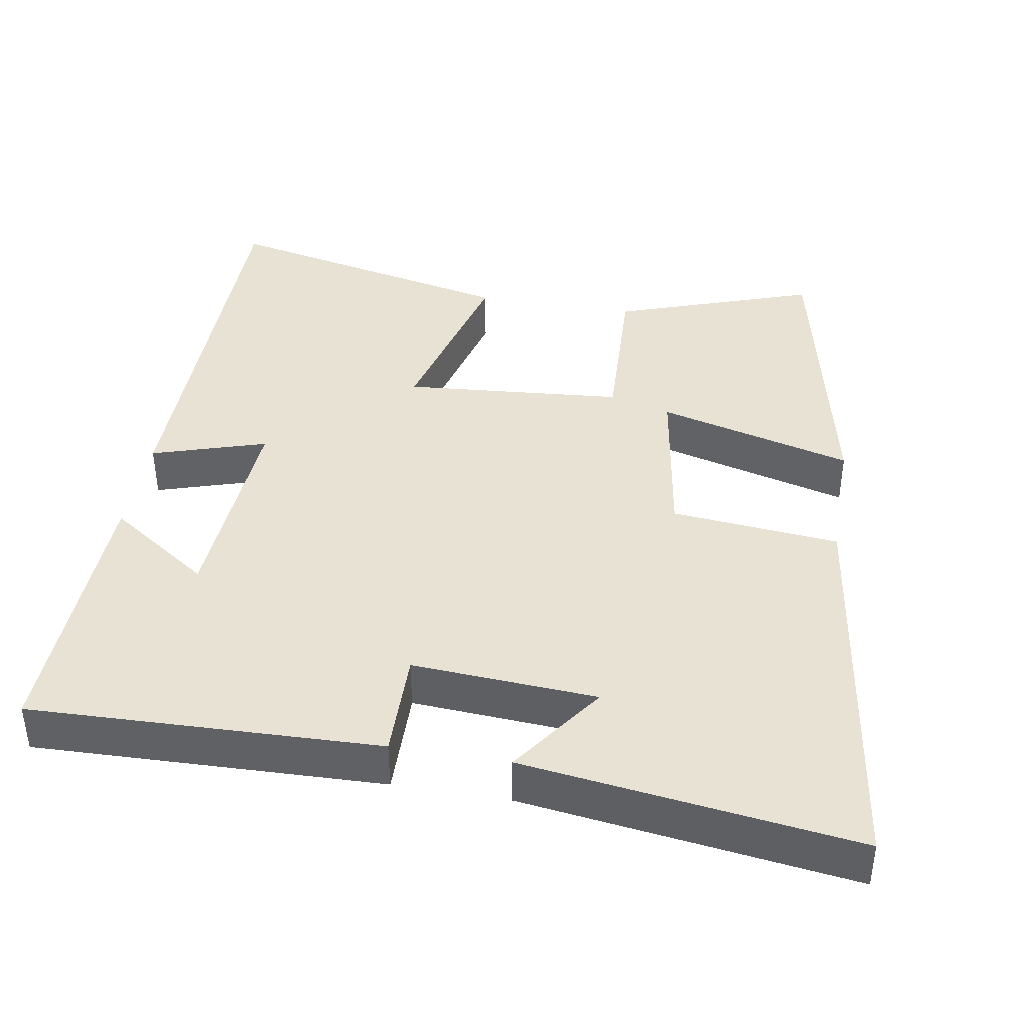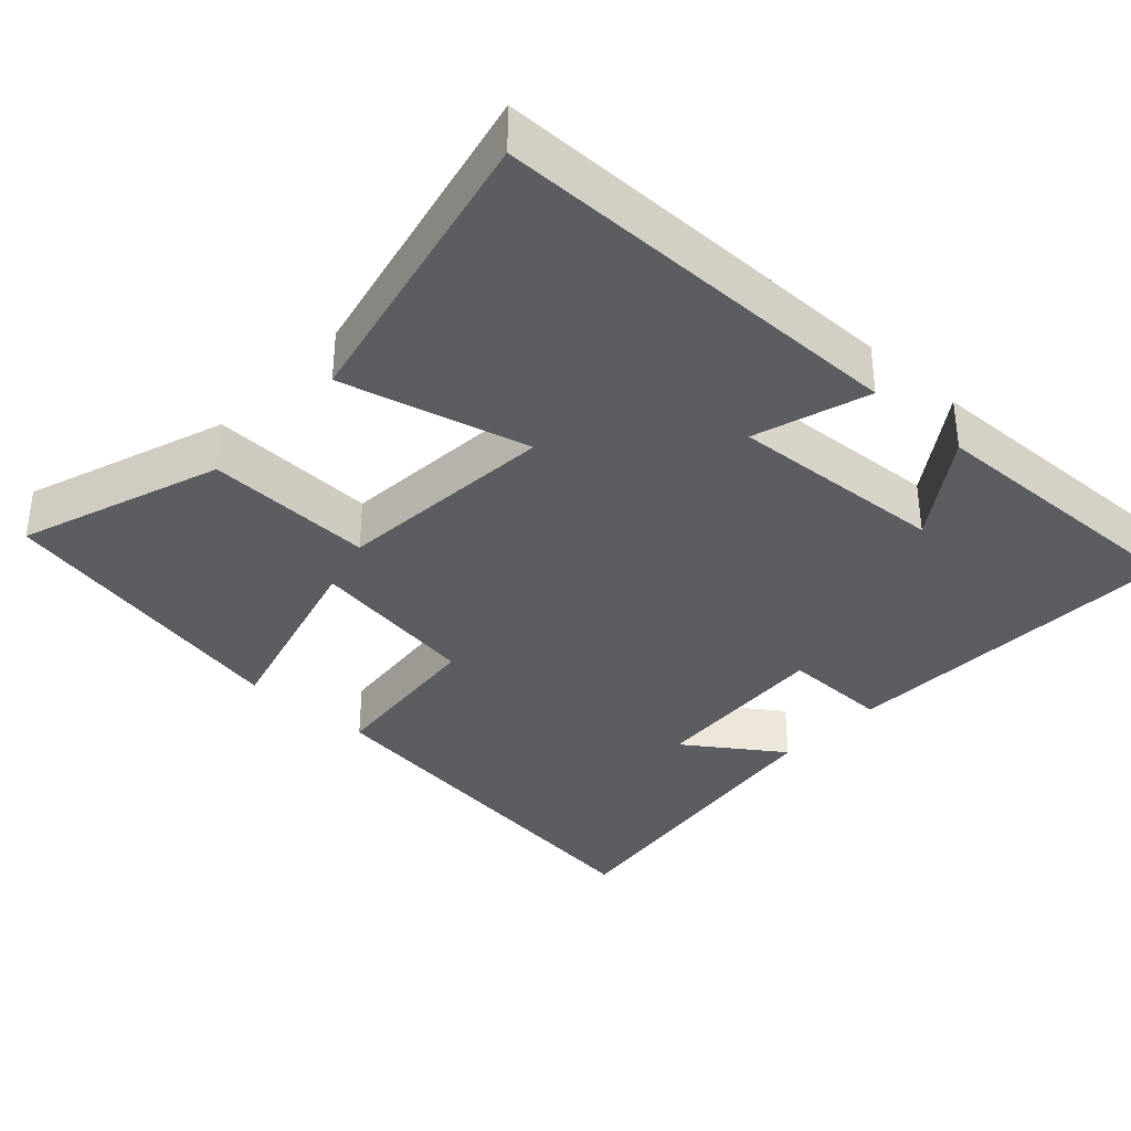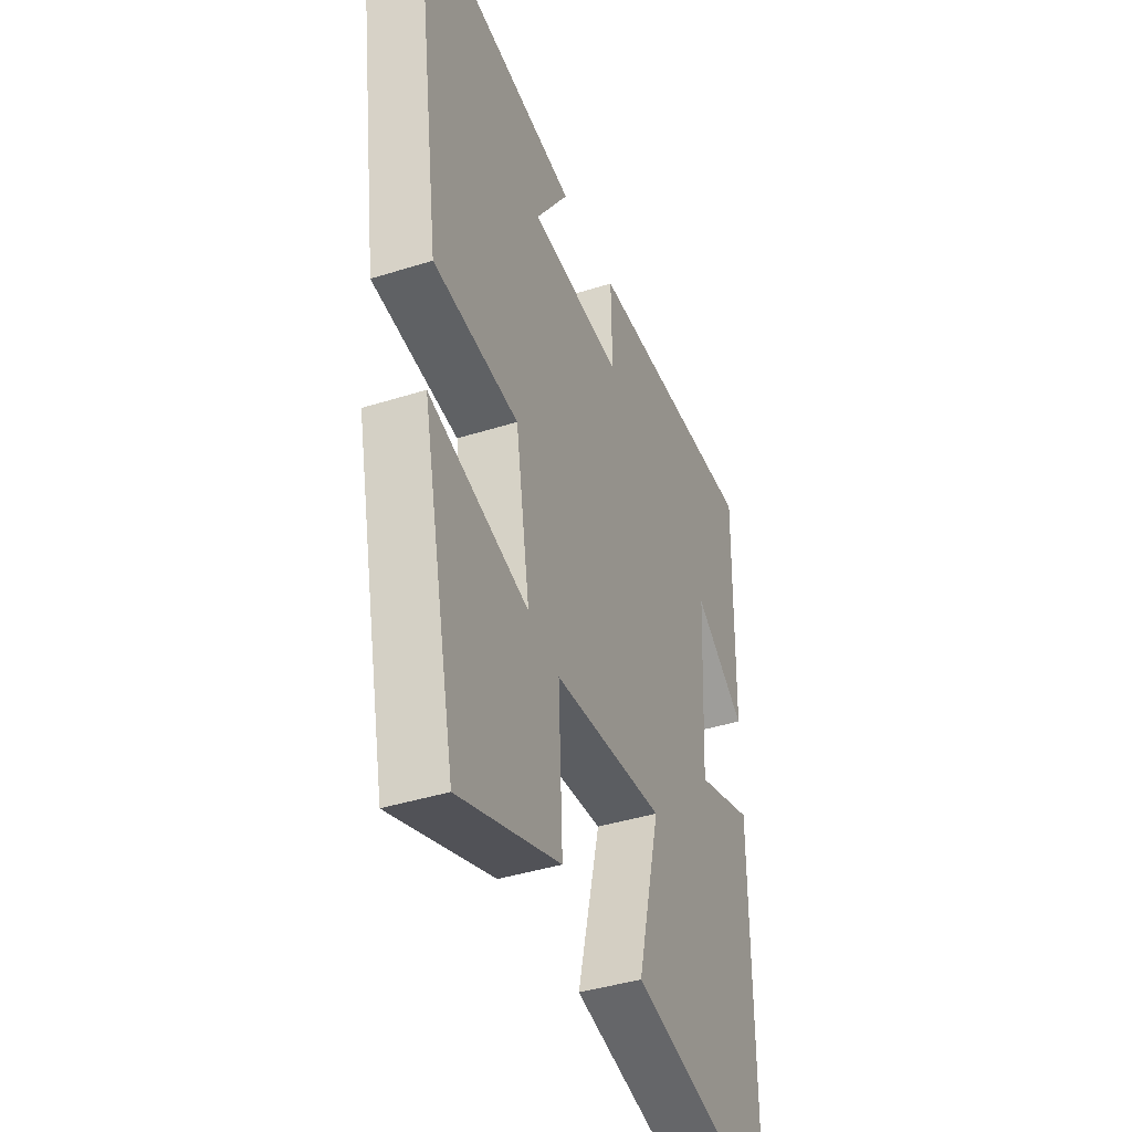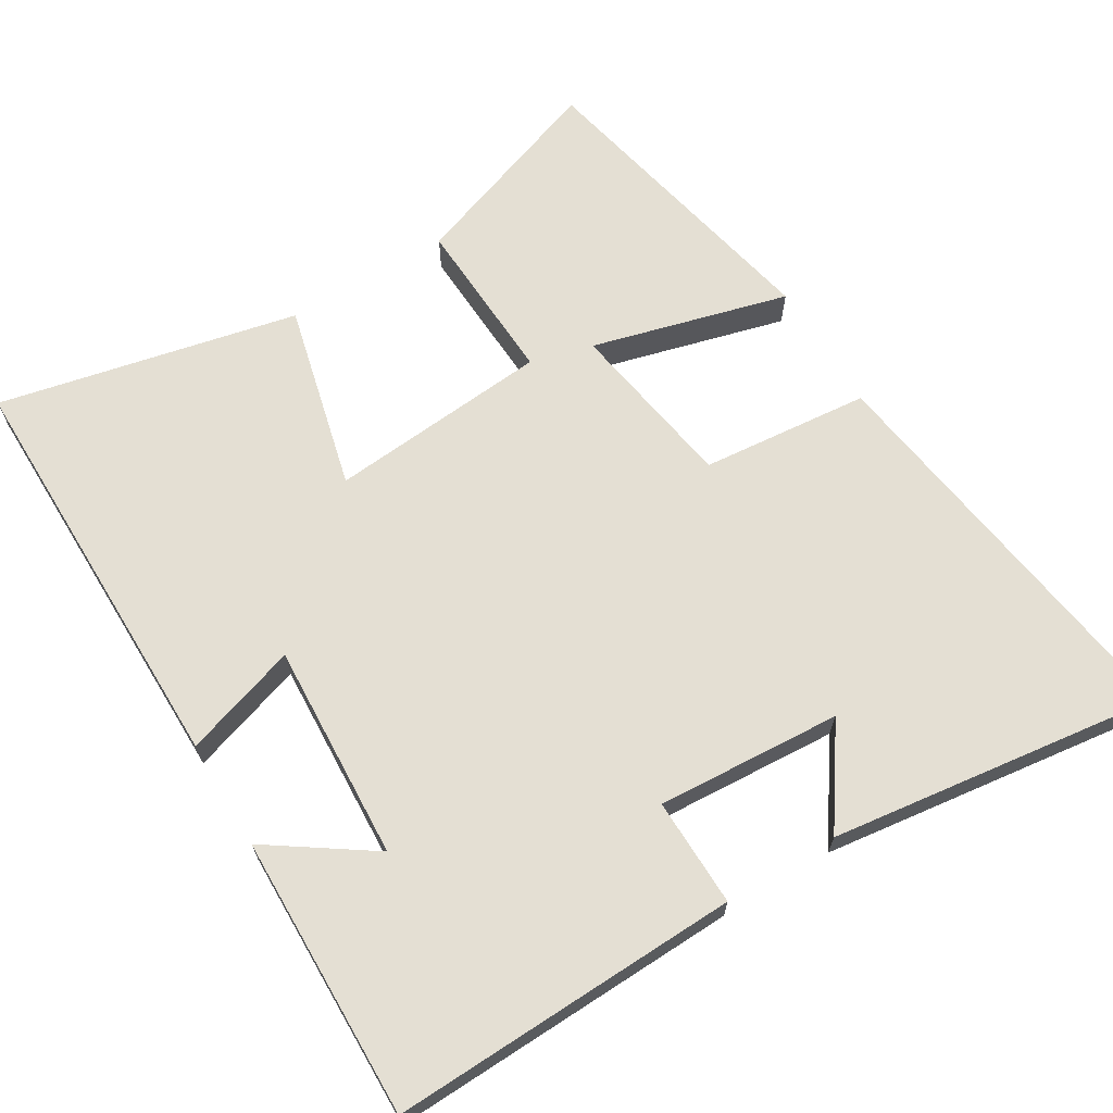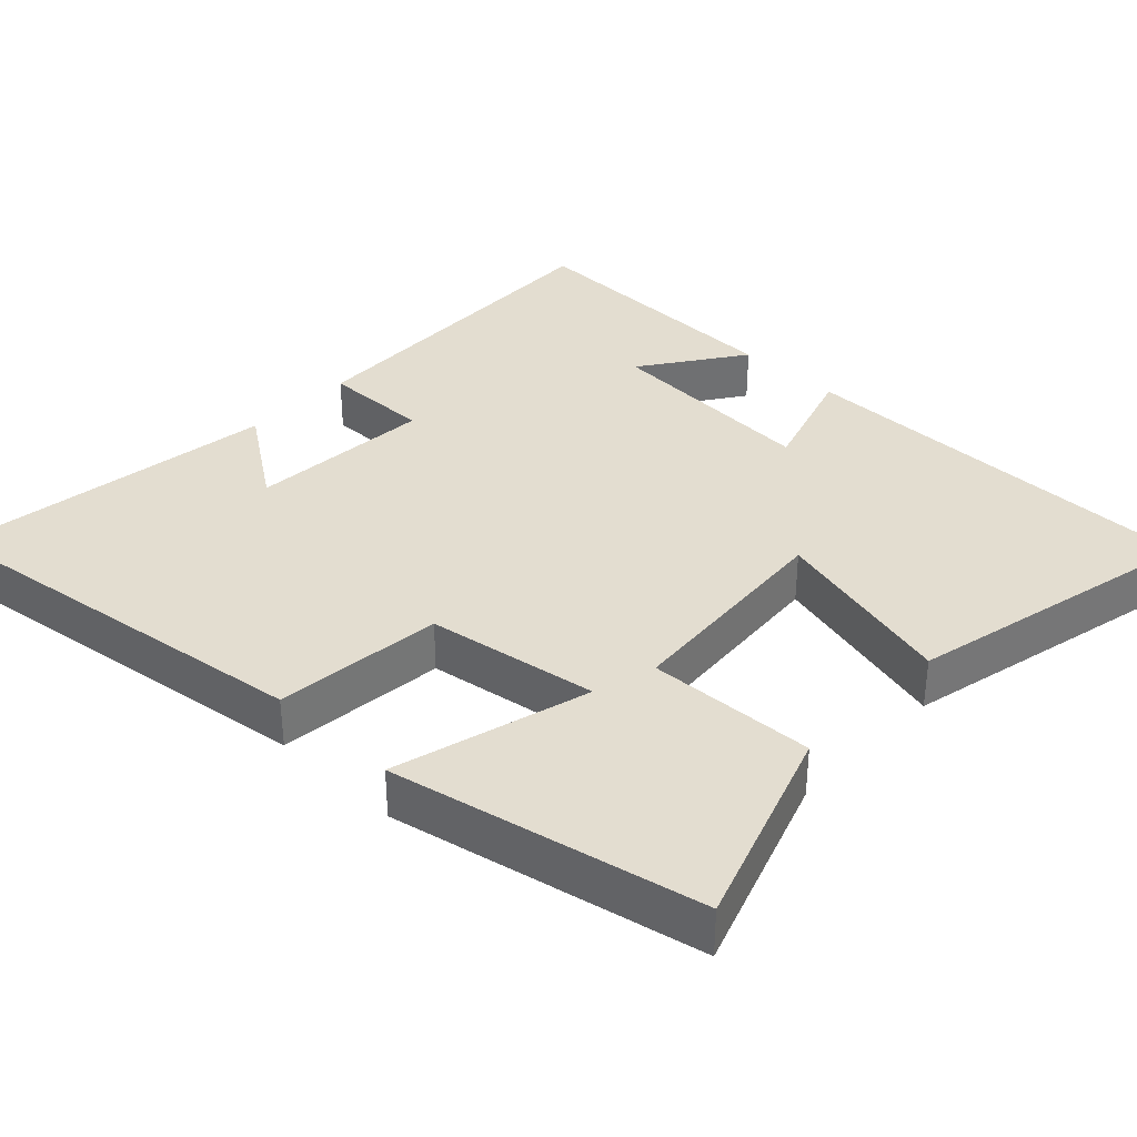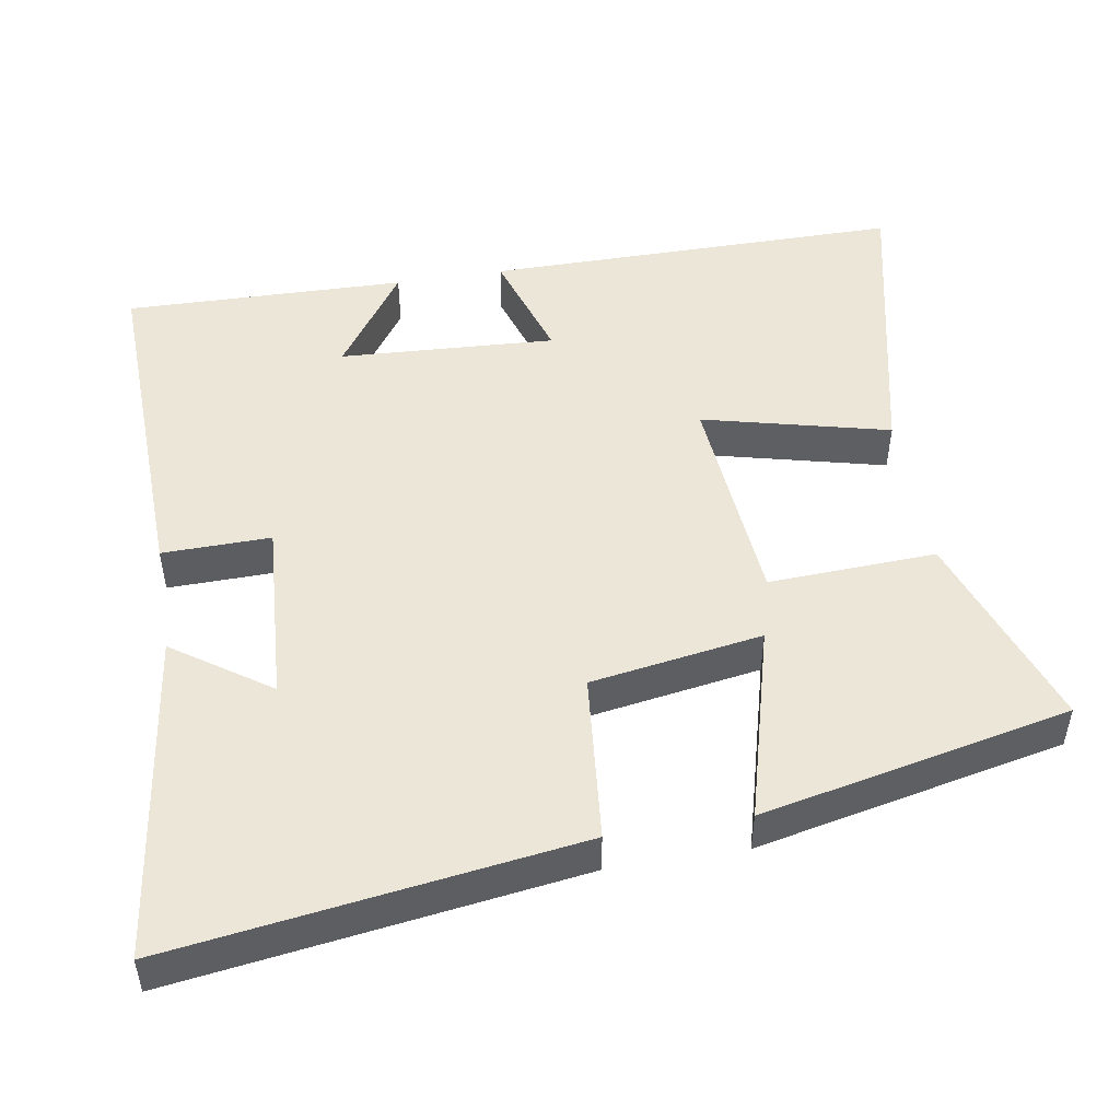
<metadata>
{"format":"obj","ext":"obj","renderer":"f3d","projection":"perspective","resolution":1024,"background":"white","views":[{"elev":40.0,"azim":9.9,"up":"+Y"},{"elev":-35.4,"azim":-132.4,"up":"+Y"},{"elev":-40.7,"azim":111.2,"up":"+Z"},{"elev":66.8,"azim":-31.2,"up":"+Y"},{"elev":35.5,"azim":133.9,"up":"+Y"},{"elev":49.0,"azim":80.6,"up":"+Y"}]}
</metadata>
<code>
v -0.508 0.07 0.516
v -0.032 0.07 0.5
v -0.035 0.07 0.352
v 0.217 0.07 0.368
v 0.126 0.07 0.5
v 0.578 0.07 0.56
v 0.5 0.07 0.008
v 0.27 0.07 -0.014
v 0.232 0.07 -0.248
v 0.5 0.07 -0.176
v 0.41 0.07 -0.597
v 0.135 0.07 -0.5
v 0.146 0.07 -0.271
v -0.156 0.07 -0.245
v -0.093 0.07 -0.5
v -0.502 0.07 -0.59
v -0.5 0.07 -0.019
v -0.344 0.07 -0.069
v -0.36 0.07 0.227
v -0.5 0.07 0.131
v -0.508 0 0.516
v -0.032 0 0.5
v -0.035 0 0.352
v 0.217 0 0.368
v 0.126 0 0.5
v 0.578 0 0.56
v 0.5 0 0.008
v 0.27 0 -0.014
v 0.232 0 -0.248
v 0.5 0 -0.176
v 0.41 0 -0.597
v 0.135 0 -0.5
v 0.146 0 -0.271
v -0.156 0 -0.245
v -0.093 0 -0.5
v -0.502 0 -0.59
v -0.5 0 -0.019
v -0.344 0 -0.069
v -0.36 0 0.227
v -0.5 0 0.131
f 19 20 1 2
f 18 19 2 3
f 16 17 18
f 15 16 18
f 14 15 18
f 18 3 4
f 14 18 4
f 13 14 4
f 12 13 4
f 9 10 11 12
f 8 9 12 4
f 7 8 4
f 4 5 6 7
f 22 21 40 39
f 23 22 39 38
f 38 37 36
f 38 36 35
f 38 35 34
f 24 23 38
f 24 38 34
f 24 34 33
f 24 33 32
f 32 31 30 29
f 24 32 29 28
f 24 28 27
f 27 26 25 24
f 1 21 22 2
f 2 22 23 3
f 3 23 24 4
f 4 24 25 5
f 5 25 26 6
f 6 26 27 7
f 7 27 28 8
f 8 28 29 9
f 9 29 30 10
f 10 30 31 11
f 11 31 32 12
f 12 32 33 13
f 13 33 34 14
f 14 34 35 15
f 15 35 36 16
f 16 36 37 17
f 17 37 38 18
f 18 38 39 19
f 19 39 40 20
f 20 40 21 1

</code>
